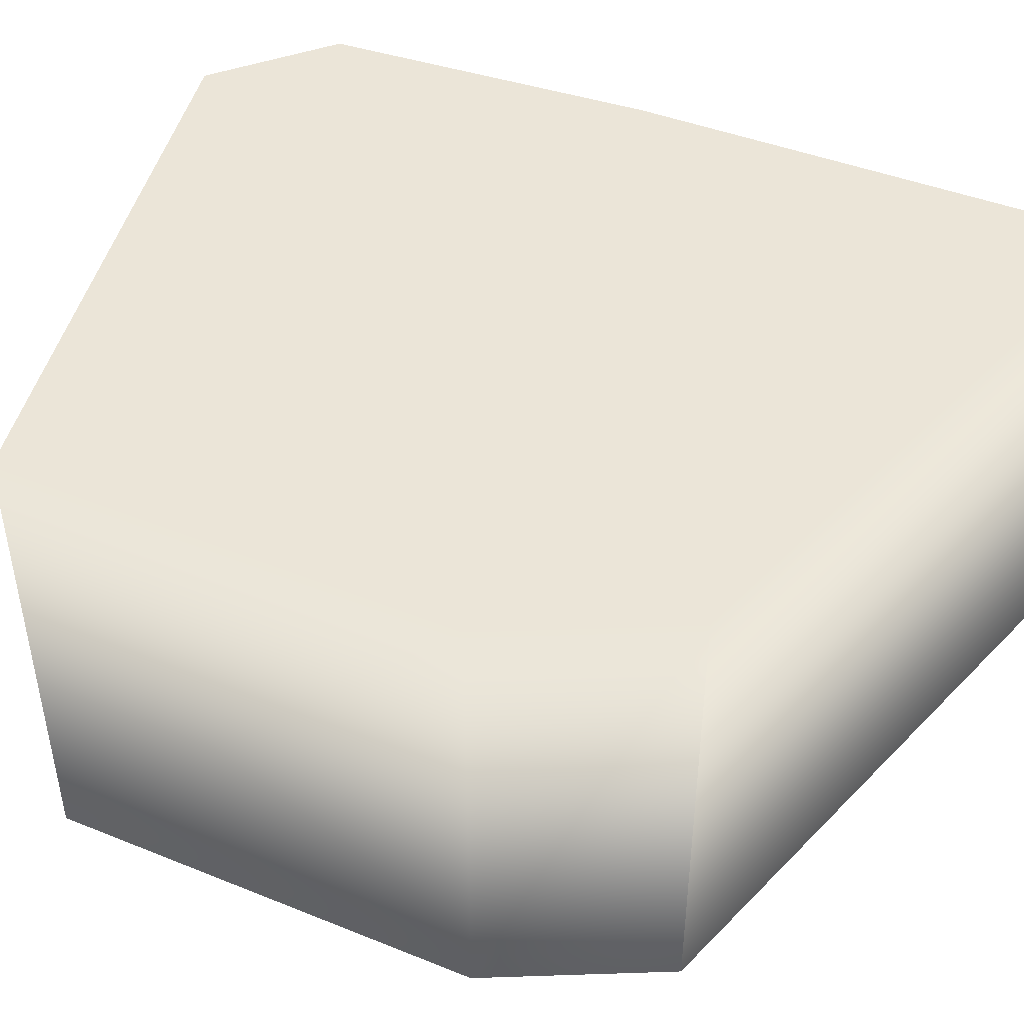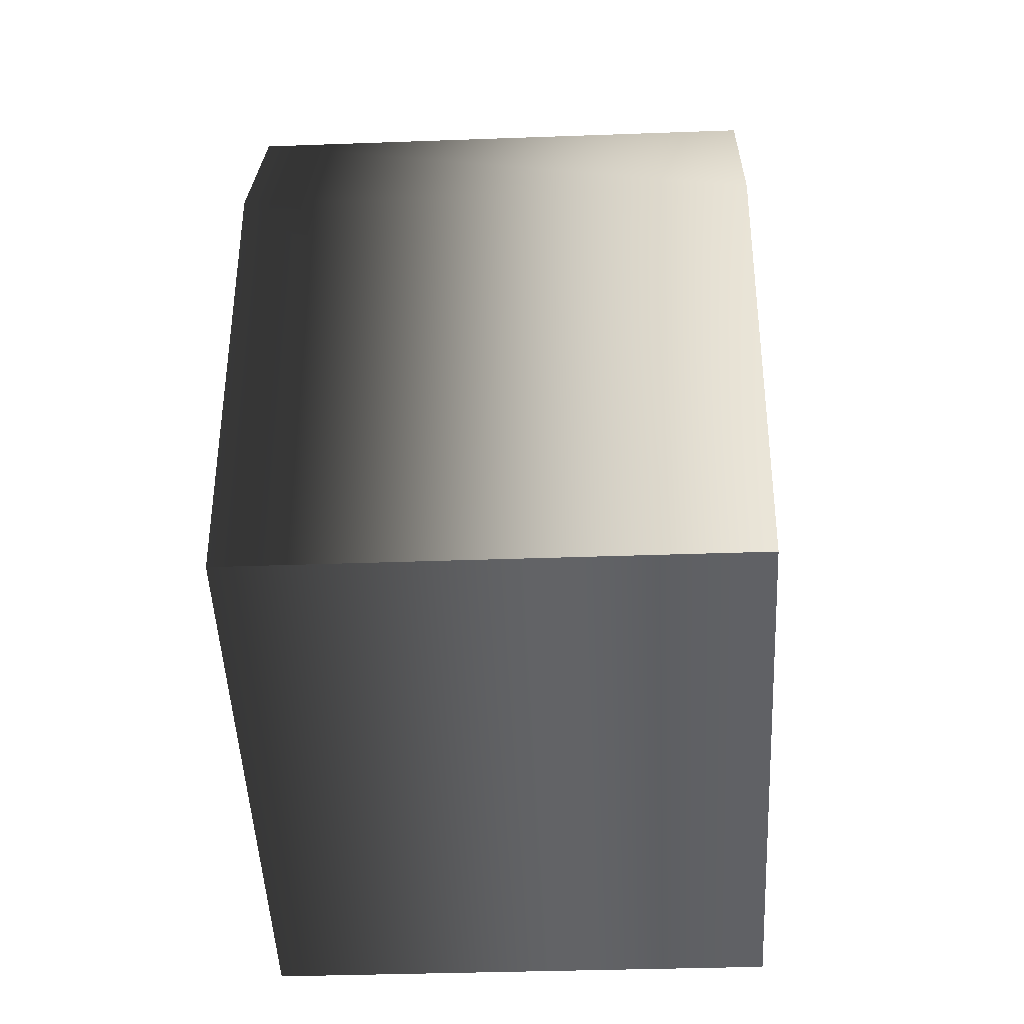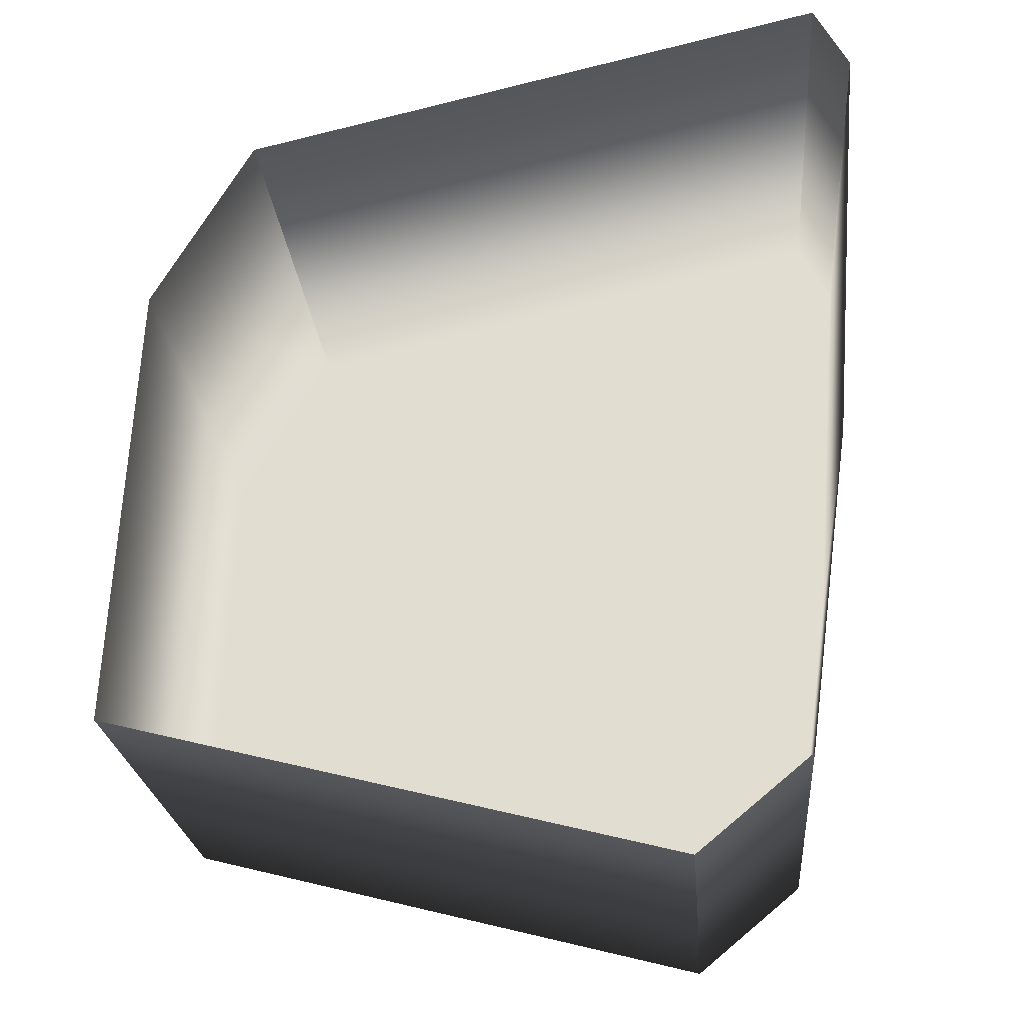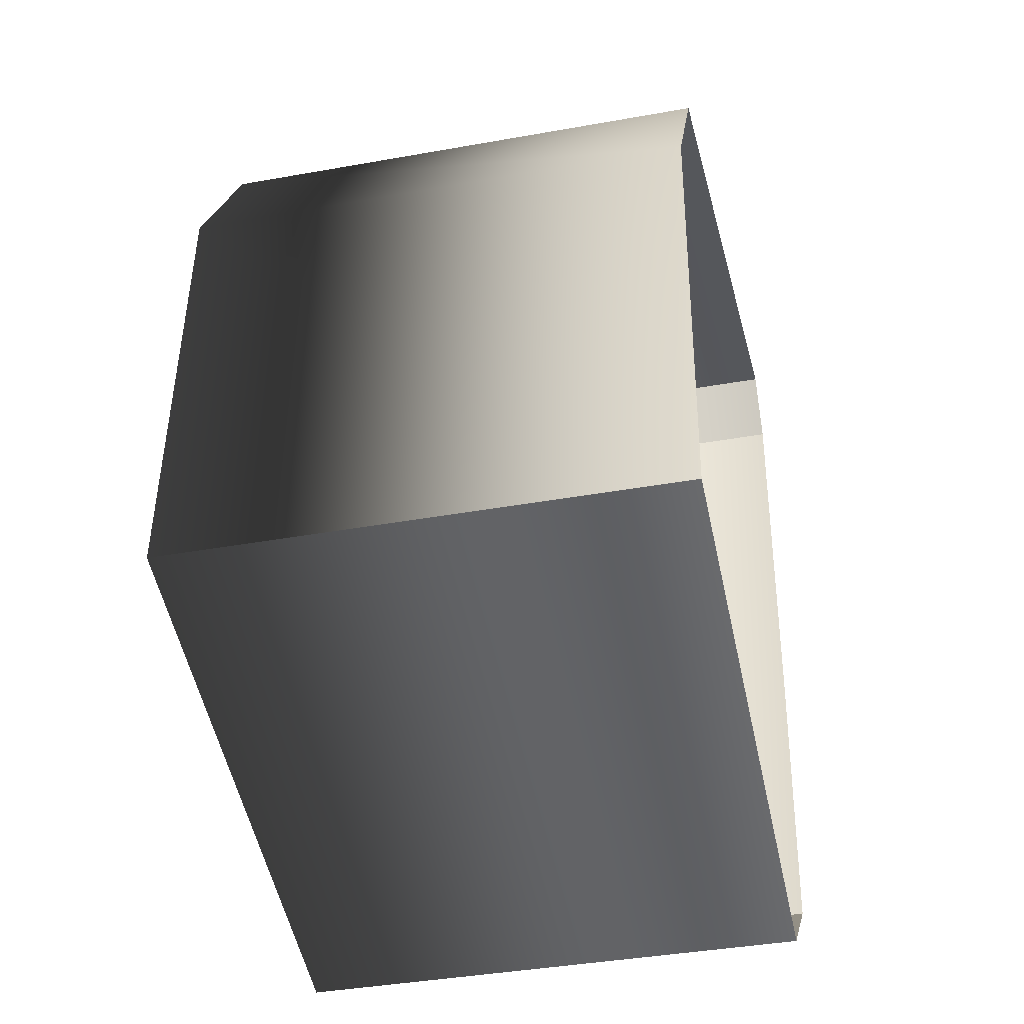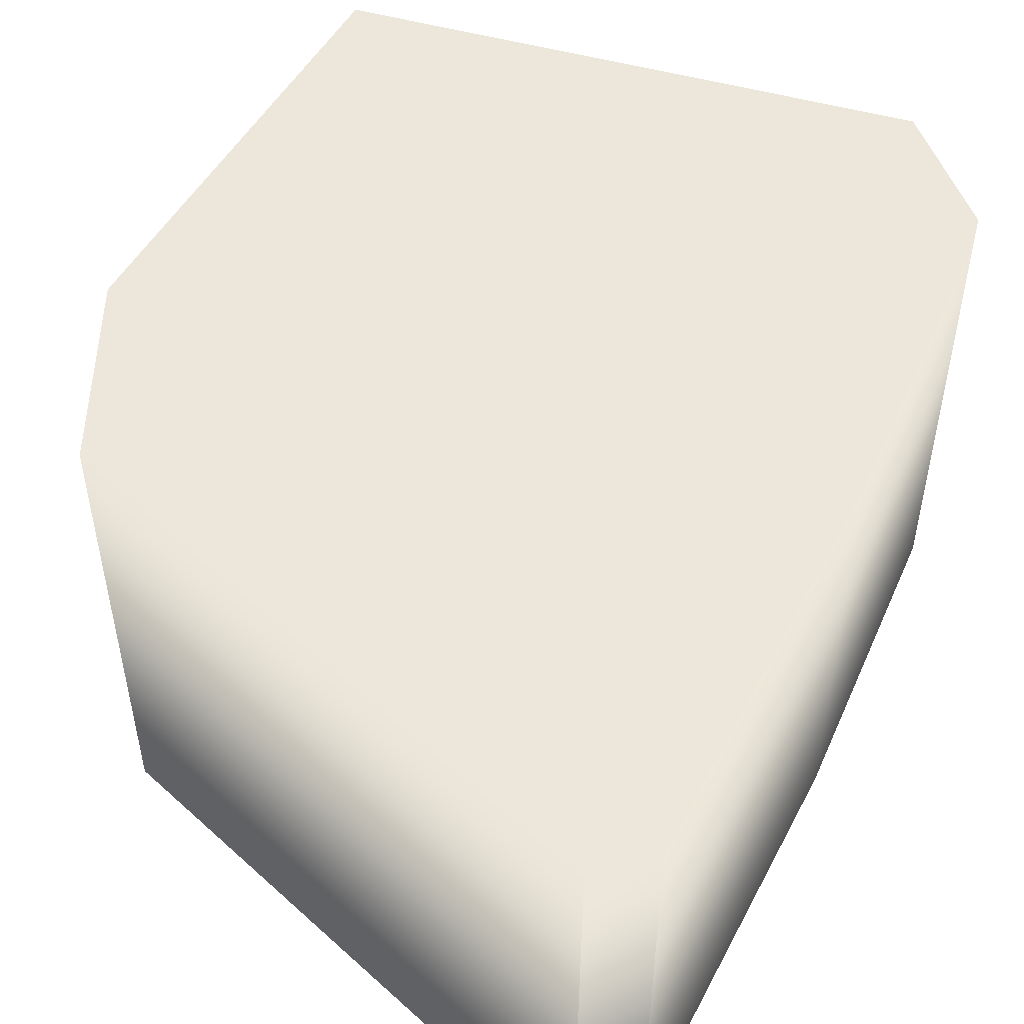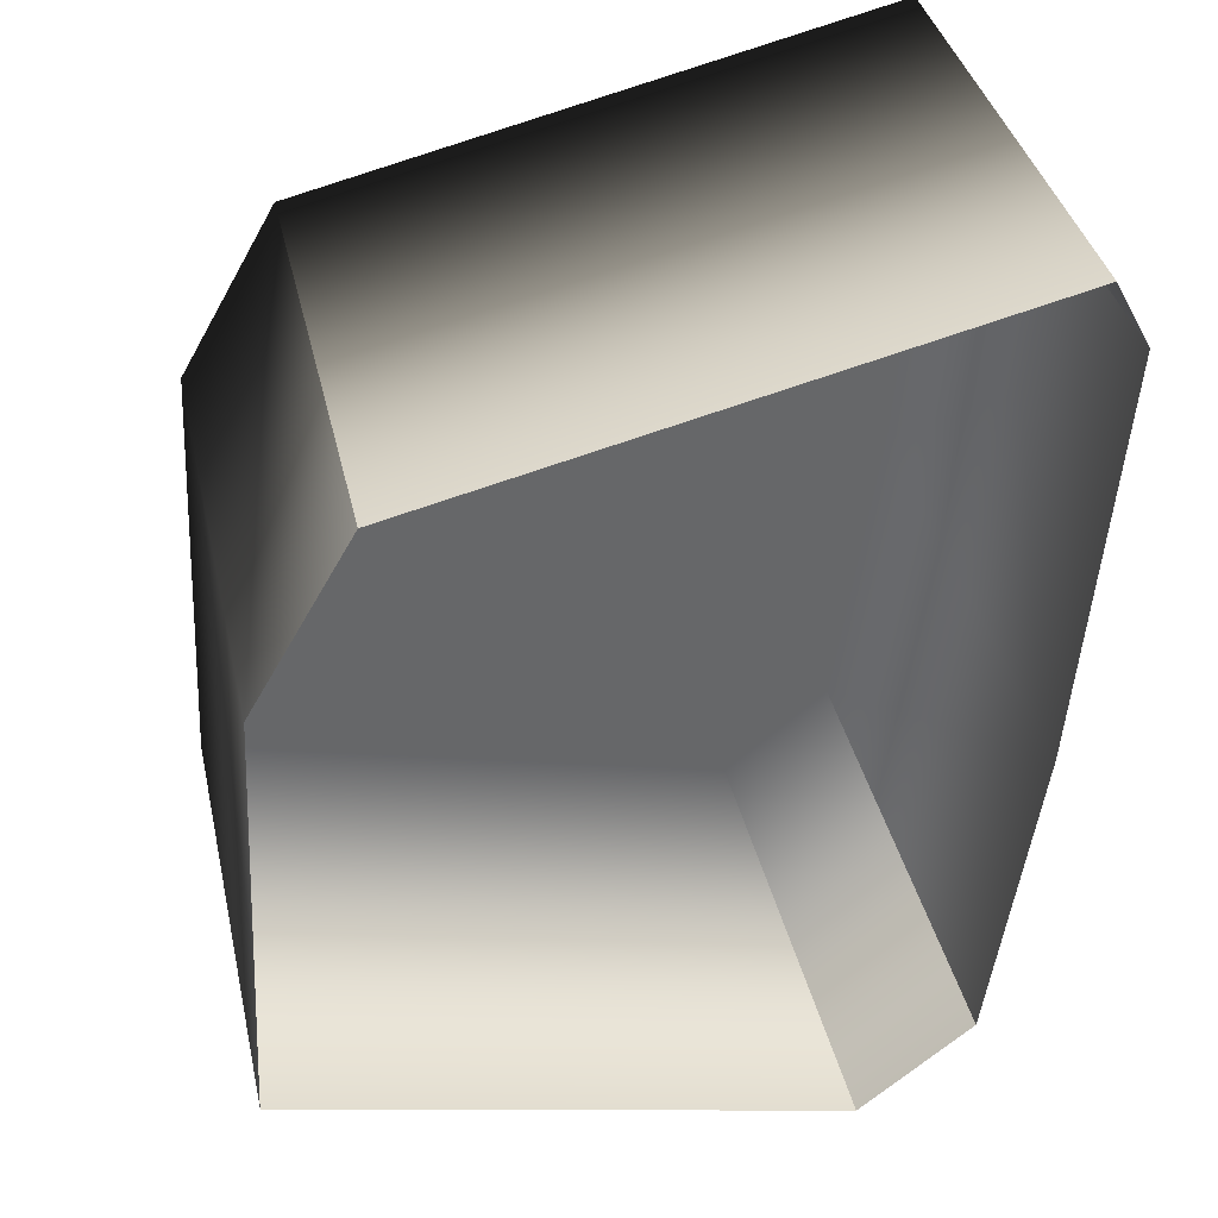
<metadata>
{"format":"obj","ext":"obj","renderer":"f3d","projection":"perspective","resolution":1024,"background":"white","views":[{"elev":46.0,"azim":-62.1,"up":"+Y"},{"elev":-34.7,"azim":-87.2,"up":"+Z"},{"elev":-23.6,"azim":4.9,"up":"+Z"},{"elev":-39.5,"azim":-77.4,"up":"+Z"},{"elev":50.9,"azim":31.2,"up":"+Y"},{"elev":38.5,"azim":-12.7,"up":"+Z"}]}
</metadata>
<code>
g polySurface94
v -0.01838 2.842e-05 -0.01469
v 0.009148 -6.793e-06 -0.02171
v 0.01444 -1.446e-05 -0.01733
v 0.01665 -1.992e-05 -0.001164
v -0.01722 2.341e-05 0.007424
v 0.01821 -2.53e-05 0.01982
v -0.01234 1.562e-05 0.01587
v 0.01668 -2.373e-05 0.02264
v -0.01889 -0.02513 -0.01505
v -0.0189 2.917e-05 -0.01507
v -0.01771 2.402e-05 0.00757
v -0.01771 -0.02512 0.007587
v -0.01266 1.597e-05 0.0163
v -0.01265 -0.02511 0.01632
v -0.01265 -0.02511 0.01632
v -0.01266 1.597e-05 0.0163
v 0.01694 -2.416e-05 0.02321
v 0.01696 -0.02513 0.02323
v 0.01696 -0.02513 0.02323
v 0.01694 -2.416e-05 0.02321
v 0.01872 -2.6e-05 0.01993
v 0.01875 -0.02513 0.01995
v 0.01875 -0.02513 0.01995
v 0.01872 -2.6e-05 0.01993
v 0.01714 -2.058e-05 -0.001217
v 0.01717 -0.02514 -0.0012
v 0.01491 -1.505e-05 -0.01759
v 0.01494 -0.02515 -0.01757
v 0.01494 -0.02515 -0.01757
v 0.01491 -1.505e-05 -0.01759
v 0.009272 -6.86e-06 -0.02226
v 0.009291 -0.02515 -0.02224
v 0.009291 -0.02515 -0.02224
v 0.009272 -6.86e-06 -0.02226
v -0.0189 2.917e-05 -0.01507
v -0.01889 -0.02513 -0.01505
v 0.01491 -1.505e-05 -0.01759
v 0.009148 -6.793e-06 -0.02171
v 0.009272 -6.86e-06 -0.02226
v 0.01444 -1.446e-05 -0.01733
v -0.01838 2.842e-05 -0.01469
v 0.01714 -2.058e-05 -0.001217
v -0.0189 2.917e-05 -0.01507
v 0.01665 -1.992e-05 -0.001164
v -0.01722 2.341e-05 0.007424
v 0.01872 -2.6e-05 0.01993
v -0.01771 2.402e-05 0.00757
v 0.01821 -2.53e-05 0.01982
v -0.01234 1.562e-05 0.01587
v 0.01694 -2.416e-05 0.02321
v -0.01266 1.597e-05 0.0163
v 0.01668 -2.373e-05 0.02264
g polySurface94_0
f 3 2 1
f 1 4 3
f 1 5 4
f 5 6 4
f 5 7 6
f 7 8 6
g polySurface94_1
f 11 10 9
f 12 11 9
f 13 11 12
f 14 13 12
f 17 16 15
f 18 17 15
f 21 20 19
f 22 21 19
f 25 24 23
f 26 25 23
f 27 25 26
f 28 27 26
f 31 30 29
f 32 31 29
f 35 34 33
f 36 35 33
f 39 38 37
f 38 40 37
f 41 38 39
f 37 40 42
f 43 41 39
f 40 44 42
f 45 41 43
f 42 44 46
f 47 45 43
f 44 48 46
f 49 45 47
f 46 48 50
f 51 49 47
f 48 52 50
f 52 49 51
f 50 52 51

</code>
